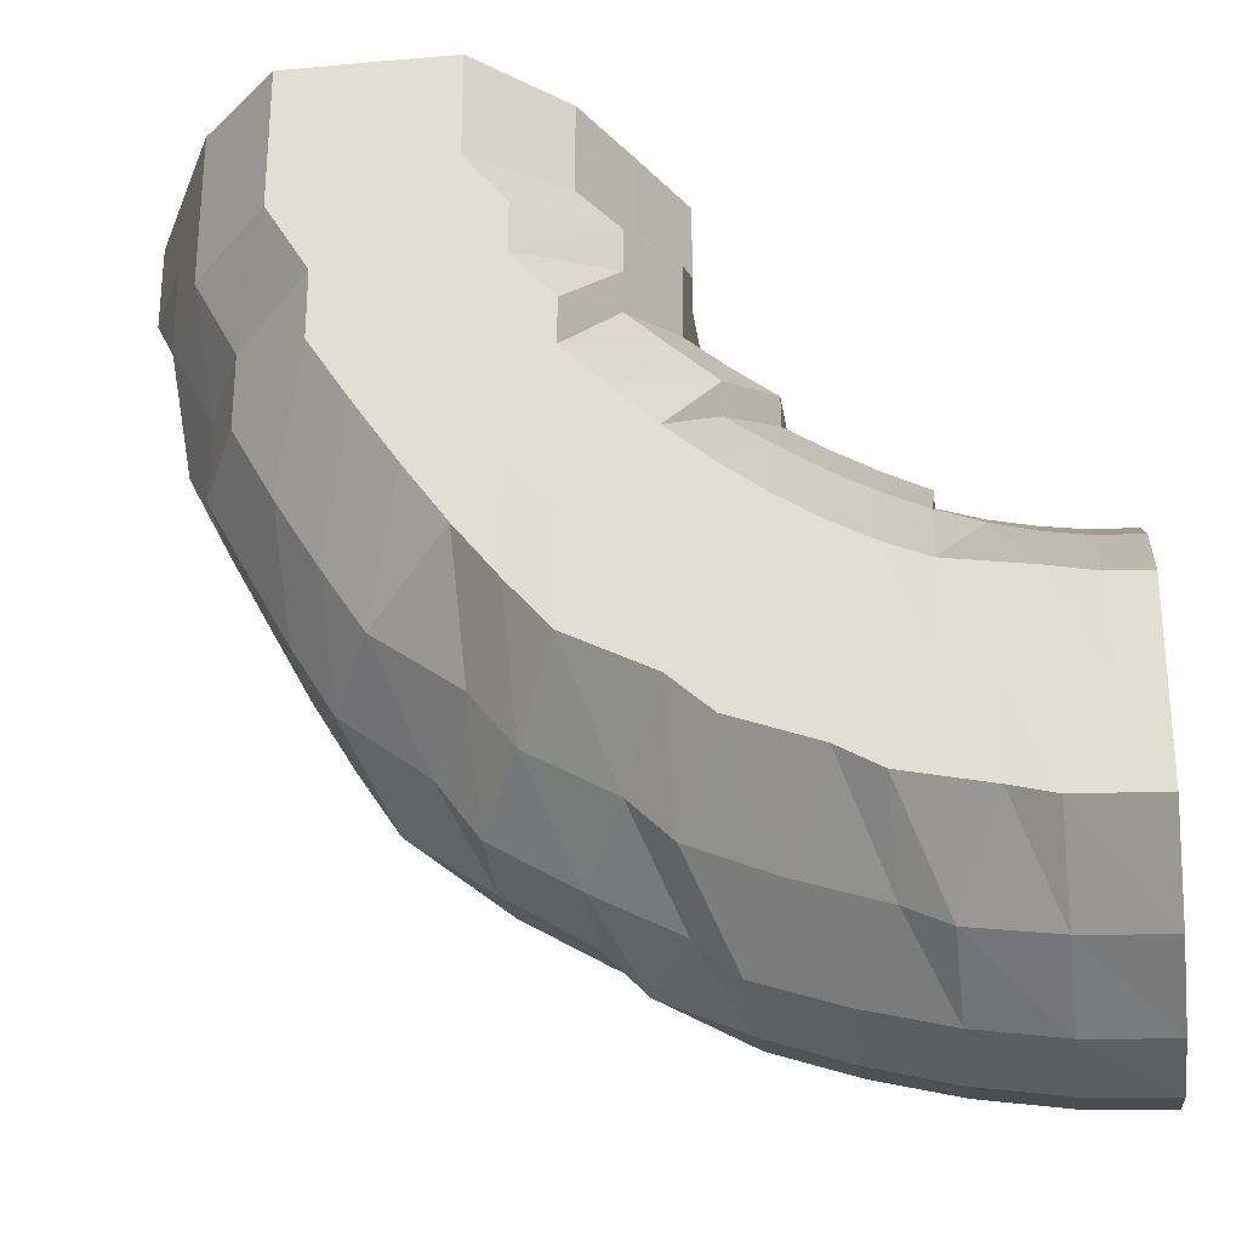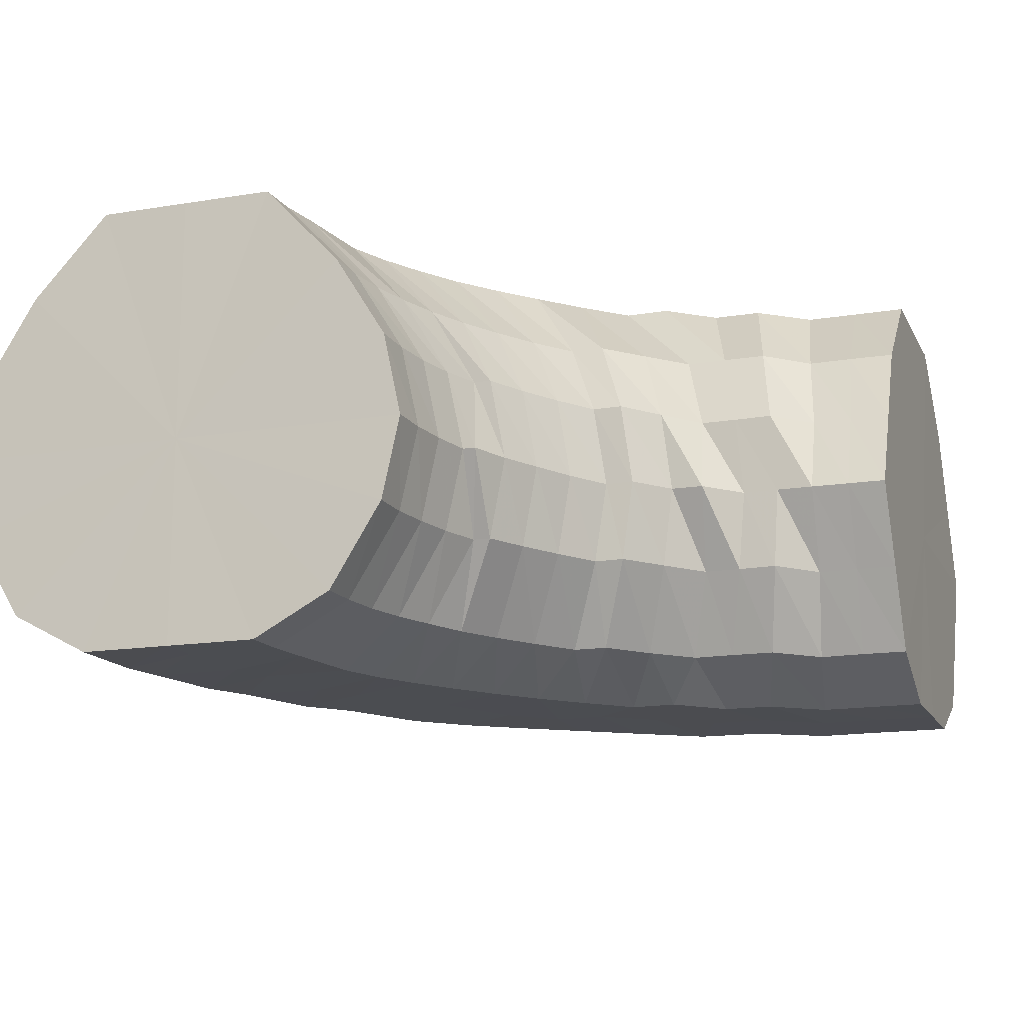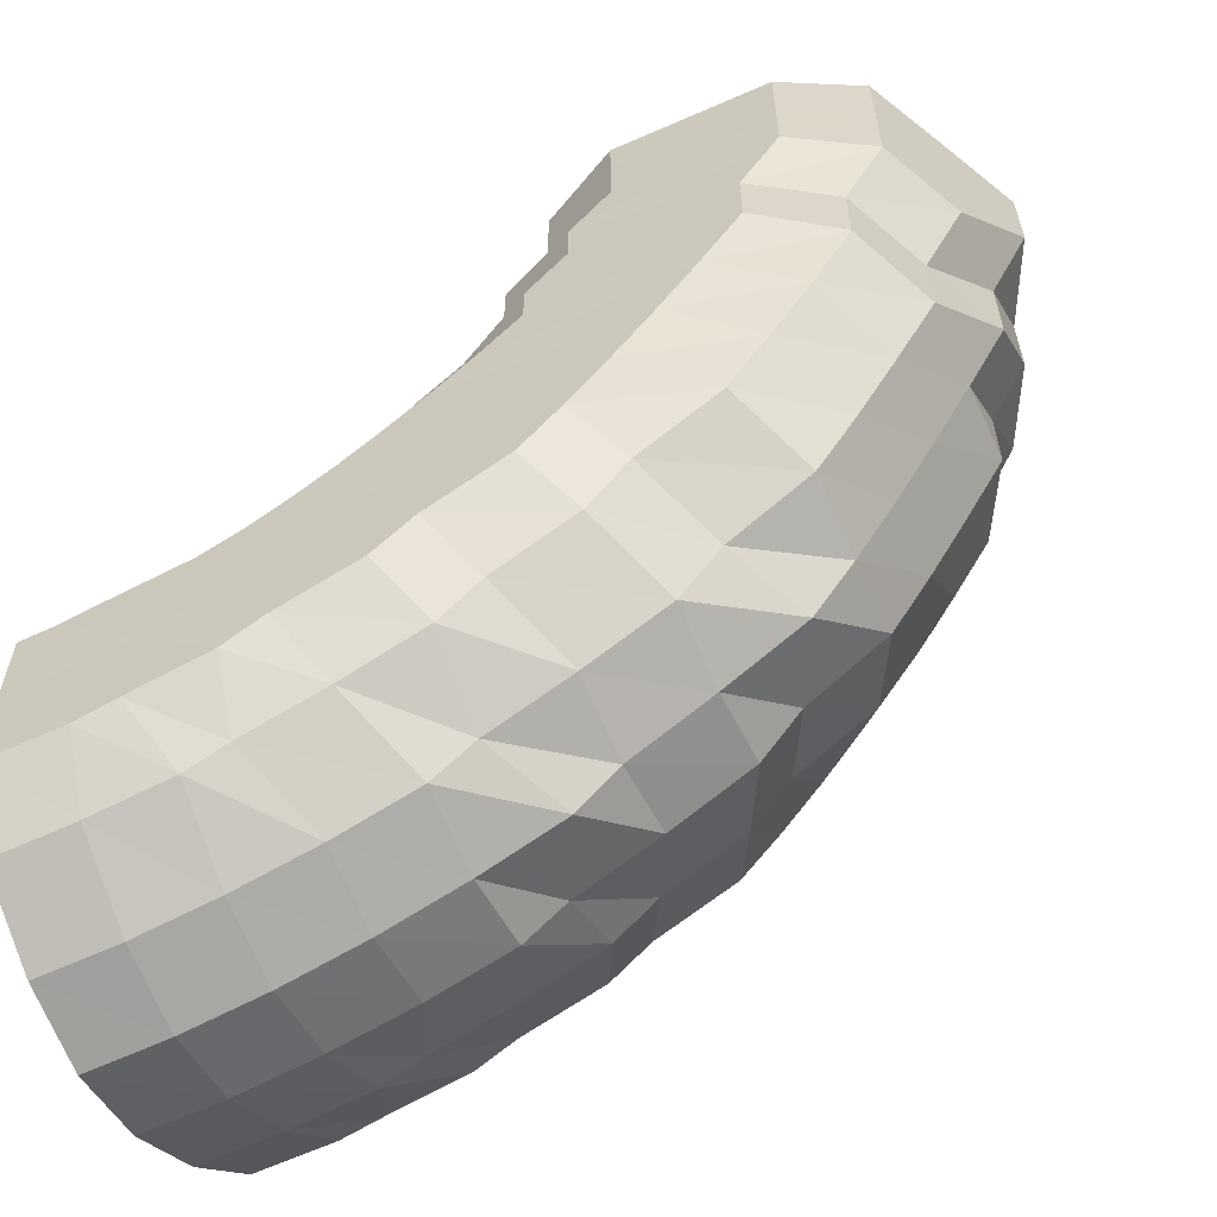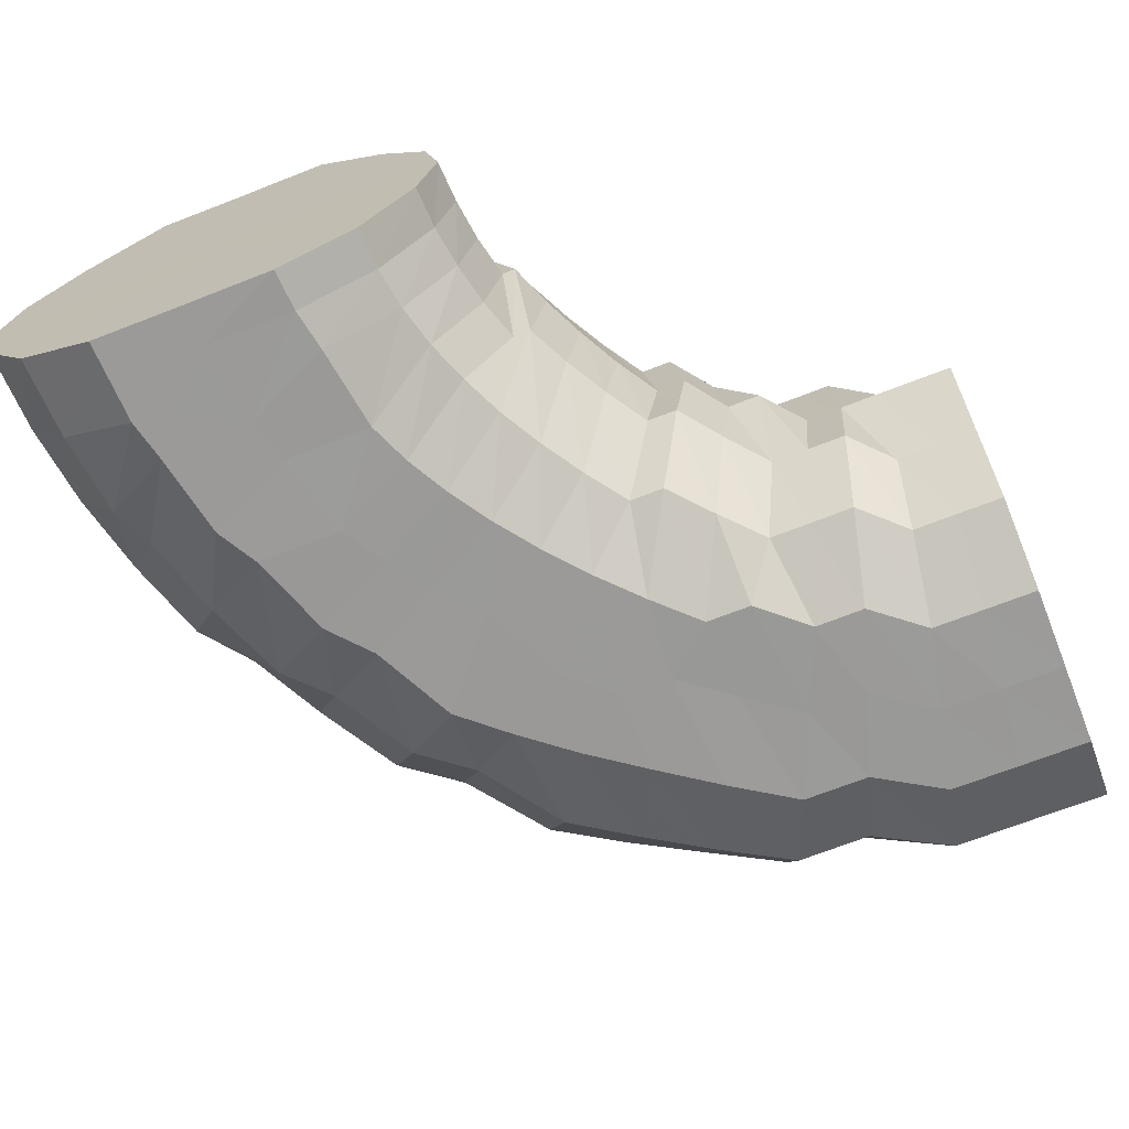
<metadata>
{"format":"obj","ext":"obj","renderer":"f3d","projection":"perspective","resolution":1024,"background":"white","views":[{"elev":-27.6,"azim":-172.2,"up":"+Z"},{"elev":-15.5,"azim":-70.7,"up":"+Y"},{"elev":-59.8,"azim":24.3,"up":"+Z"},{"elev":-69.2,"azim":-68.6,"up":"+Y"}]}
</metadata>
<code>
o 24382
v 2229 1862 14.98
v 2229 1862 14.96
v 2229 1862 14.98
v 2229 1862 14.96
v 2229 1862 14.98
v 2229 1862 14.98
v 2229 1862 14.96
v 2229 1862 14.98
v 2229 1862 14.98
v 2229 1862 14.94
v 2229 1862 14.94
v 2229 1862 14.95
v 2229 1862 14.94
v 2229 1862 14.92
v 2229 1862 14.96
v 2229 1862 14.98
v 2229 1862 14.98
v 2229 1862 14.92
v 2229 1862 14.95
v 2229 1862 14.93
v 2229 1862 14.96
v 2229 1862 14.98
v 2229 1862 14.98
v 2229 1862 14.95
v 2229 1862 14.93
v 2229 1862 14.97
v 2229 1862 14.98
v 2229 1862 14.98
v 2229 1862 14.95
v 2229 1862 14.94
v 2229 1862 14.97
v 2229 1862 14.98
v 2229 1862 14.98
v 2229 1862 14.96
v 2229 1862 14.95
v 2229 1862 14.97
v 2229 1862 14.98
v 2229 1862 14.98
v 2229 1862 14.96
v 2229 1862 14.95
v 2229 1862 14.97
v 2229 1862 14.98
v 2229 1862 14.98
v 2229 1862 14.96
v 2229 1862 14.95
v 2229 1862 14.97
v 2229 1862 14.98
v 2229 1862 14.98
v 2229 1862 14.97
v 2229 1862 14.96
v 2229 1862 14.97
v 2229 1862 14.98
v 2229 1862 14.98
v 2229 1862 14.96
v 2229 1862 14.95
v 2229 1862 14.97
v 2229 1862 14.98
v 2229 1862 14.98
v 2229 1862 14.96
v 2229 1862 14.95
v 2229 1862 14.97
v 2229 1862 14.98
v 2229 1862 14.98
v 2229 1862 14.96
v 2229 1862 14.95
v 2229 1862 14.97
v 2229 1862 14.98
v 2229 1862 14.98
v 2229 1862 14.95
v 2229 1862 14.94
v 2229 1862 14.97
v 2229 1862 14.98
v 2229 1862 14.98
v 2229 1862 14.97
v 2229 1862 14.98
v 2229 1862 14.98
v 2229 1862 14.95
v 2229 1862 14.93
v 2229 1862 14.93
v 2229 1862 14.92
v 2229 1862 14.91
v 2229 1862 14.9
v 2229 1862 14.91
v 2229 1862 14.92
v 2229 1862 14.89
v 2229 1862 14.91
v 2229 1862 14.89
v 2229 1862 14.89
v 2229 1862 14.91
v 2229 1862 14.89
v 2229 1862 14.92
v 2229 1862 14.9
v 2229 1862 14.93
v 2229 1862 14.91
v 2229 1862 14.93
v 2229 1862 14.92
v 2229 1862 14.94
v 2229 1862 14.93
v 2229 1862 14.95
v 2229 1862 14.94
v 2229 1862 14.95
v 2229 1862 14.94
v 2229 1862 14.95
v 2229 1862 14.94
v 2229 1862 14.94
v 2229 1862 14.93
v 2229 1862 14.93
v 2229 1862 14.92
v 2229 1862 14.93
v 2229 1862 14.91
v 2229 1862 14.9
v 2229 1862 14.89
v 2229 1862 14.88
v 2229 1862 14.87
v 2229 1862 14.89
v 2229 1862 14.9
v 2229 1862 14.86
v 2229 1862 14.87
v 2229 1862 14.85
v 2229 1862 14.85
v 2229 1862 14.87
v 2229 1862 14.85
v 2229 1862 14.88
v 2229 1862 14.86
v 2229 1862 14.89
v 2229 1862 14.87
v 2229 1862 14.9
v 2229 1862 14.89
v 2229 1862 14.91
v 2229 1862 14.9
v 2229 1862 14.92
v 2229 1862 14.91
v 2229 1862 14.93
v 2229 1862 14.92
v 2229 1862 14.93
v 2229 1862 14.92
v 2229 1862 14.93
v 2229 1862 14.92
v 2229 1862 14.92
v 2229 1862 14.91
v 2229 1862 14.91
v 2229 1862 14.9
v 2229 1862 14.89
v 2229 1862 14.87
v 2229 1862 14.86
v 2229 1862 14.85
v 2229 1862 14.88
v 2229 1862 14.89
v 2229 1862 14.85
v 2229 1862 14.84
v 2229 1862 14.84
v 2229 1862 14.83
v 2229 1862 14.84
v 2229 1862 14.82
v 2229 1862 14.84
v 2229 1862 14.83
v 2229 1862 14.85
v 2229 1862 14.84
v 2229 1862 14.86
v 2229 1862 14.85
v 2229 1862 14.88
v 2229 1862 14.87
v 2229 1862 14.89
v 2229 1862 14.88
v 2229 1862 14.9
v 2229 1862 14.9
v 2229 1862 14.91
v 2229 1862 14.91
v 2229 1862 14.92
v 2229 1862 14.91
v 2229 1862 14.91
v 2229 1862 14.91
v 2229 1862 14.9
v 2229 1862 14.9
v 2229 1862 14.88
v 2229 1862 14.87
v 2229 1862 14.86
v 2229 1862 14.84
v 2229 1862 14.88
v 2229 1862 14.89
v 2229 1862 14.85
v 2229 1862 14.82
v 2229 1862 14.83
v 2229 1862 14.81
v 2229 1862 14.81
v 2229 1862 14.8
v 2229 1862 14.81
v 2229 1862 14.8
v 2229 1862 14.81
v 2229 1862 14.8
v 2229 1862 14.82
v 2229 1862 14.81
v 2229 1862 14.84
v 2229 1862 14.83
v 2229 1862 14.86
v 2229 1862 14.85
v 2229 1862 14.88
v 2229 1862 14.87
v 2229 1862 14.89
v 2229 1862 14.89
v 2229 1862 14.9
v 2229 1862 14.9
v 2229 1862 14.9
v 2229 1862 14.9
v 2229 1862 14.9
v 2229 1862 14.9
v 2229 1862 14.89
v 2229 1862 14.87
v 2229 1862 14.86
v 2229 1862 14.84
v 2229 1862 14.88
v 2229 1862 14.89
v 2229 1862 14.86
v 2229 1862 14.82
v 2229 1862 14.84
v 2229 1862 14.82
v 2229 1862 14.81
v 2229 1862 14.8
v 2229 1862 14.79
v 2229 1862 14.79
v 2229 1862 14.79
v 2229 1862 14.78
v 2229 1862 14.79
v 2229 1862 14.79
v 2229 1862 14.81
v 2229 1862 14.8
v 2229 1862 14.82
v 2229 1862 14.82
v 2229 1862 14.84
v 2229 1862 14.84
v 2229 1862 14.86
v 2229 1862 14.86
v 2229 1862 14.88
v 2229 1862 14.88
v 2229 1862 14.89
v 2229 1862 14.89
v 2229 1862 14.9
v 2229 1862 14.89
v 2229 1862 14.89
v 2229 1862 14.88
v 2229 1862 14.87
v 2229 1862 14.86
v 2229 1862 14.89
v 2229 1862 14.89
v 2229 1862 14.87
v 2229 1862 14.83
v 2229 1862 14.85
v 2229 1862 14.85
v 2229 1862 14.83
v 2229 1862 14.83
v 2229 1862 14.81
v 2229 1862 14.81
v 2229 1862 14.81
v 2229 1862 14.8
v 2229 1862 14.79
v 2229 1862 14.79
v 2229 1862 14.78
v 2229 1862 14.78
v 2229 1862 14.78
v 2229 1862 14.78
v 2229 1862 14.78
v 2229 1862 14.77
v 2229 1862 14.78
v 2229 1862 14.78
v 2229 1862 14.78
v 2229 1862 14.8
v 2229 1862 14.79
v 2229 1862 14.79
v 2229 1862 14.81
v 2229 1862 14.81
v 2229 1862 14.81
v 2229 1862 14.83
v 2229 1862 14.83
v 2229 1862 14.83
v 2229 1862 14.86
v 2229 1862 14.85
v 2229 1862 14.85
v 2229 1862 14.87
v 2229 1862 14.87
v 2229 1862 14.87
v 2229 1862 14.89
v 2229 1862 14.89
v 2229 1862 14.88
v 2229 1862 14.89
v 2229 1862 14.89
v 2229 1862 14.89
v 2229 1862 14.88
v 2229 1862 14.87
v 2229 1862 14.89
v 2229 1862 14.88
v 2229 1862 14.88
v 2229 1862 14.87
v 2229 1862 14.85
v 2229 1862 14.83
v 2229 1862 14.87
v 2229 1862 14.83
v 2229 1862 14.81
v 2229 1862 14.85
v 2229 1862 14.79
v 2229 1862 14.83
v 2229 1862 14.78
v 2229 1862 14.81
v 2229 1862 14.77
v 2229 1862 14.79
v 2229 1862 14.78
v 2229 1862 14.98
v 2229 1862 14.98
v 2229 1862 14.98
v 2229 1862 14.98
v 2229 1862 14.98
v 2229 1862 14.98
v 2229 1862 14.98
v 2229 1862 14.98
v 2229 1862 14.98
v 2229 1862 14.98
v 2229 1862 14.98
v 2229 1862 14.98
v 2229 1862 14.98
v 2229 1862 14.98
v 2229 1862 14.98
v 2229 1862 14.98
v 2229 1862 14.98
f 1 2 3
f 3 4 5
f 2 4 6
f 5 7 8
f 4 7 9
f 2 10 4
f 4 11 7
f 10 11 4
f 11 12 7
f 13 10 2
f 10 14 11
f 15 13 2
f 15 2 16
f 17 15 1
f 13 18 10
f 18 14 10
f 19 13 15
f 20 18 13
f 19 20 13
f 21 19 15
f 21 15 22
f 23 21 17
f 24 19 21
f 25 20 19
f 24 25 19
f 26 24 21
f 26 21 27
f 28 26 23
f 29 24 26
f 30 25 24
f 29 30 24
f 31 29 26
f 31 26 32
f 33 31 28
f 34 29 31
f 35 30 29
f 34 35 29
f 36 34 31
f 36 31 37
f 38 36 33
f 39 34 36
f 40 35 34
f 39 40 34
f 41 39 36
f 41 36 42
f 43 41 38
f 44 39 41
f 45 40 39
f 44 45 39
f 46 44 41
f 46 41 47
f 48 46 43
f 49 44 46
f 50 45 44
f 49 50 44
f 51 49 46
f 51 46 52
f 53 51 48
f 54 49 51
f 55 50 49
f 54 55 49
f 56 54 51
f 56 51 57
f 58 56 53
f 59 54 56
f 60 55 54
f 59 60 54
f 61 59 56
f 61 56 62
f 63 61 58
f 64 59 61
f 65 60 59
f 64 65 59
f 66 64 61
f 66 61 67
f 68 66 63
f 69 64 66
f 70 65 64
f 69 70 64
f 71 69 66
f 71 66 72
f 73 71 68
f 8 74 73
f 74 71 75
f 7 74 76
f 7 12 74
f 74 77 71
f 12 77 74
f 77 69 71
f 77 78 69
f 78 70 69
f 12 79 77
f 79 78 77
f 80 79 12
f 11 80 12
f 14 80 11
f 80 81 79
f 14 82 80
f 82 81 80
f 79 83 78
f 81 83 79
f 83 84 78
f 78 84 70
f 81 85 83
f 86 82 14
f 18 86 14
f 82 87 81
f 87 85 81
f 86 88 82
f 88 87 82
f 89 86 18
f 20 89 18
f 90 88 86
f 89 90 86
f 91 89 20
f 25 91 20
f 92 90 89
f 91 92 89
f 93 91 25
f 30 93 25
f 94 92 91
f 93 94 91
f 95 93 30
f 35 95 30
f 96 94 93
f 95 96 93
f 97 95 35
f 40 97 35
f 98 96 95
f 97 98 95
f 99 97 40
f 45 99 40
f 100 98 97
f 99 100 97
f 101 99 45
f 50 101 45
f 102 100 99
f 101 102 99
f 103 101 50
f 55 103 50
f 104 102 101
f 103 104 101
f 105 103 55
f 60 105 55
f 106 104 103
f 105 106 103
f 107 105 60
f 65 107 60
f 108 106 105
f 107 108 105
f 109 107 65
f 70 109 65
f 84 109 70
f 109 110 107
f 110 108 107
f 84 111 109
f 111 110 109
f 112 111 84
f 83 112 84
f 85 112 83
f 112 113 111
f 85 114 112
f 114 113 112
f 111 115 110
f 113 115 111
f 115 116 110
f 110 116 108
f 113 117 115
f 118 114 85
f 87 118 85
f 114 119 113
f 119 117 113
f 118 120 114
f 120 119 114
f 121 118 87
f 88 121 87
f 122 120 118
f 121 122 118
f 123 121 88
f 90 123 88
f 124 122 121
f 123 124 121
f 125 123 90
f 92 125 90
f 126 124 123
f 125 126 123
f 127 125 92
f 94 127 92
f 128 126 125
f 127 128 125
f 129 127 94
f 96 129 94
f 130 128 127
f 129 130 127
f 131 129 96
f 98 131 96
f 132 130 129
f 131 132 129
f 133 131 98
f 100 133 98
f 134 132 131
f 133 134 131
f 135 133 100
f 102 135 100
f 136 134 133
f 135 136 133
f 137 135 102
f 104 137 102
f 138 136 135
f 137 138 135
f 139 137 104
f 106 139 104
f 140 138 137
f 139 140 137
f 141 139 106
f 108 141 106
f 116 141 108
f 141 142 139
f 142 140 139
f 116 143 141
f 143 142 141
f 144 143 116
f 115 144 116
f 117 144 115
f 144 145 143
f 117 146 144
f 146 145 144
f 143 147 142
f 145 147 143
f 147 148 142
f 142 148 140
f 145 149 147
f 150 146 117
f 119 150 117
f 146 151 145
f 151 149 145
f 150 152 146
f 152 151 146
f 153 150 119
f 120 153 119
f 154 152 150
f 153 154 150
f 155 153 120
f 122 155 120
f 156 154 153
f 155 156 153
f 157 155 122
f 124 157 122
f 158 156 155
f 157 158 155
f 159 157 124
f 126 159 124
f 160 158 157
f 159 160 157
f 161 159 126
f 128 161 126
f 162 160 159
f 161 162 159
f 163 161 128
f 130 163 128
f 164 162 161
f 163 164 161
f 165 163 130
f 132 165 130
f 166 164 163
f 165 166 163
f 167 165 132
f 134 167 132
f 168 166 165
f 167 168 165
f 169 167 134
f 136 169 134
f 170 168 167
f 169 170 167
f 171 169 136
f 138 171 136
f 172 170 169
f 171 172 169
f 173 171 138
f 140 173 138
f 148 173 140
f 173 174 171
f 174 172 171
f 148 175 173
f 175 174 173
f 176 175 148
f 147 176 148
f 149 176 147
f 176 177 175
f 149 178 176
f 178 177 176
f 175 179 174
f 177 179 175
f 179 180 174
f 174 180 172
f 177 181 179
f 182 178 149
f 151 182 149
f 178 183 177
f 183 181 177
f 182 184 178
f 184 183 178
f 185 182 151
f 152 185 151
f 186 184 182
f 185 186 182
f 187 185 152
f 154 187 152
f 188 186 185
f 187 188 185
f 189 187 154
f 156 189 154
f 190 188 187
f 189 190 187
f 191 189 156
f 158 191 156
f 192 190 189
f 191 192 189
f 193 191 158
f 160 193 158
f 194 192 191
f 193 194 191
f 195 193 160
f 162 195 160
f 196 194 193
f 195 196 193
f 197 195 162
f 164 197 162
f 198 196 195
f 197 198 195
f 199 197 164
f 166 199 164
f 200 198 197
f 199 200 197
f 201 199 166
f 168 201 166
f 202 200 199
f 201 202 199
f 203 201 168
f 170 203 168
f 204 202 201
f 203 204 201
f 205 203 170
f 172 205 170
f 180 205 172
f 205 206 203
f 206 204 203
f 180 207 205
f 207 206 205
f 208 207 180
f 179 208 180
f 181 208 179
f 208 209 207
f 181 210 208
f 210 209 208
f 207 211 206
f 209 211 207
f 211 212 206
f 206 212 204
f 209 213 211
f 214 210 181
f 183 214 181
f 210 215 209
f 215 213 209
f 214 216 210
f 216 215 210
f 217 214 183
f 184 217 183
f 218 216 214
f 217 218 214
f 219 217 184
f 186 219 184
f 220 218 217
f 219 220 217
f 221 219 186
f 188 221 186
f 222 220 219
f 221 222 219
f 223 221 188
f 190 223 188
f 224 222 221
f 223 224 221
f 225 223 190
f 192 225 190
f 226 224 223
f 225 226 223
f 227 225 192
f 194 227 192
f 228 226 225
f 227 228 225
f 229 227 194
f 196 229 194
f 230 228 227
f 229 230 227
f 231 229 196
f 198 231 196
f 232 230 229
f 231 232 229
f 233 231 198
f 200 233 198
f 234 232 231
f 233 234 231
f 235 233 200
f 202 235 200
f 236 234 233
f 235 236 233
f 237 235 202
f 204 237 202
f 212 237 204
f 237 238 235
f 238 236 235
f 212 239 237
f 239 238 237
f 240 239 212
f 211 240 212
f 213 240 211
f 240 241 239
f 213 242 240
f 242 241 240
f 239 243 238
f 241 243 239
f 243 244 238
f 238 244 236
f 241 245 243
f 246 242 213
f 215 246 213
f 242 247 241
f 247 245 241
f 247 248 245
f 249 247 242
f 246 249 242
f 249 250 247
f 251 246 215
f 216 251 215
f 252 249 246
f 251 252 246
f 252 253 249
f 254 251 216
f 218 254 216
f 255 252 251
f 254 255 251
f 255 256 252
f 257 254 218
f 220 257 218
f 258 255 254
f 257 258 254
f 258 259 255
f 260 257 220
f 222 260 220
f 261 258 257
f 260 261 257
f 261 262 258
f 263 260 222
f 224 263 222
f 264 261 260
f 263 264 260
f 264 265 261
f 266 263 224
f 226 266 224
f 267 264 263
f 266 267 263
f 267 268 264
f 269 266 226
f 228 269 226
f 270 267 266
f 269 270 266
f 270 271 267
f 272 269 228
f 230 272 228
f 273 270 269
f 272 273 269
f 273 274 270
f 275 272 230
f 232 275 230
f 276 273 272
f 275 276 272
f 276 277 273
f 278 275 232
f 234 278 232
f 279 276 275
f 278 279 275
f 279 280 276
f 281 278 234
f 236 281 234
f 244 281 236
f 281 282 278
f 282 279 278
f 282 283 279
f 284 282 281
f 244 284 281
f 284 285 282
f 286 284 244
f 286 287 284
f 243 286 244
f 245 286 243
f 245 288 286
f 289 290 282
f 291 289 284
f 292 291 286
f 293 292 245
f 291 289 294
f 292 291 294
f 289 290 294
f 293 292 294
f 290 295 279
f 290 295 294
f 296 293 247
f 296 293 294
f 297 296 249
f 297 296 294
f 295 298 276
f 295 298 294
f 299 297 252
f 299 297 294
f 298 300 294
f 298 300 273
f 301 299 294
f 301 299 255
f 300 302 294
f 300 302 270
f 303 301 294
f 303 301 258
f 302 304 294
f 302 304 267
f 305 303 294
f 304 305 294
f 305 303 261
f 304 305 264
f 306 307 308
f 307 309 308
f 310 306 308
f 309 311 308
f 312 310 308
f 311 313 308
f 314 312 308
f 313 315 308
f 316 314 308
f 315 317 308
f 318 316 308
f 317 319 308
f 320 318 308
f 319 321 308
f 322 320 308
f 321 322 308

</code>
